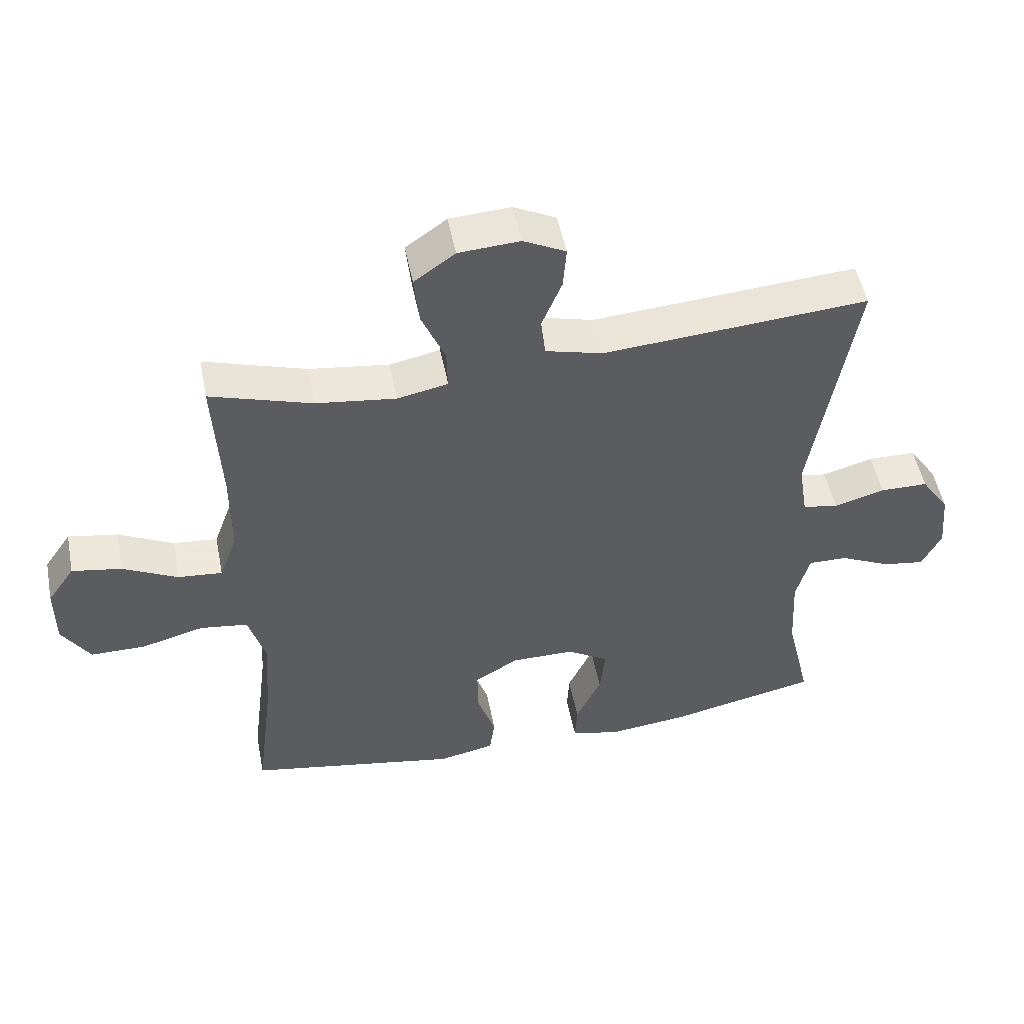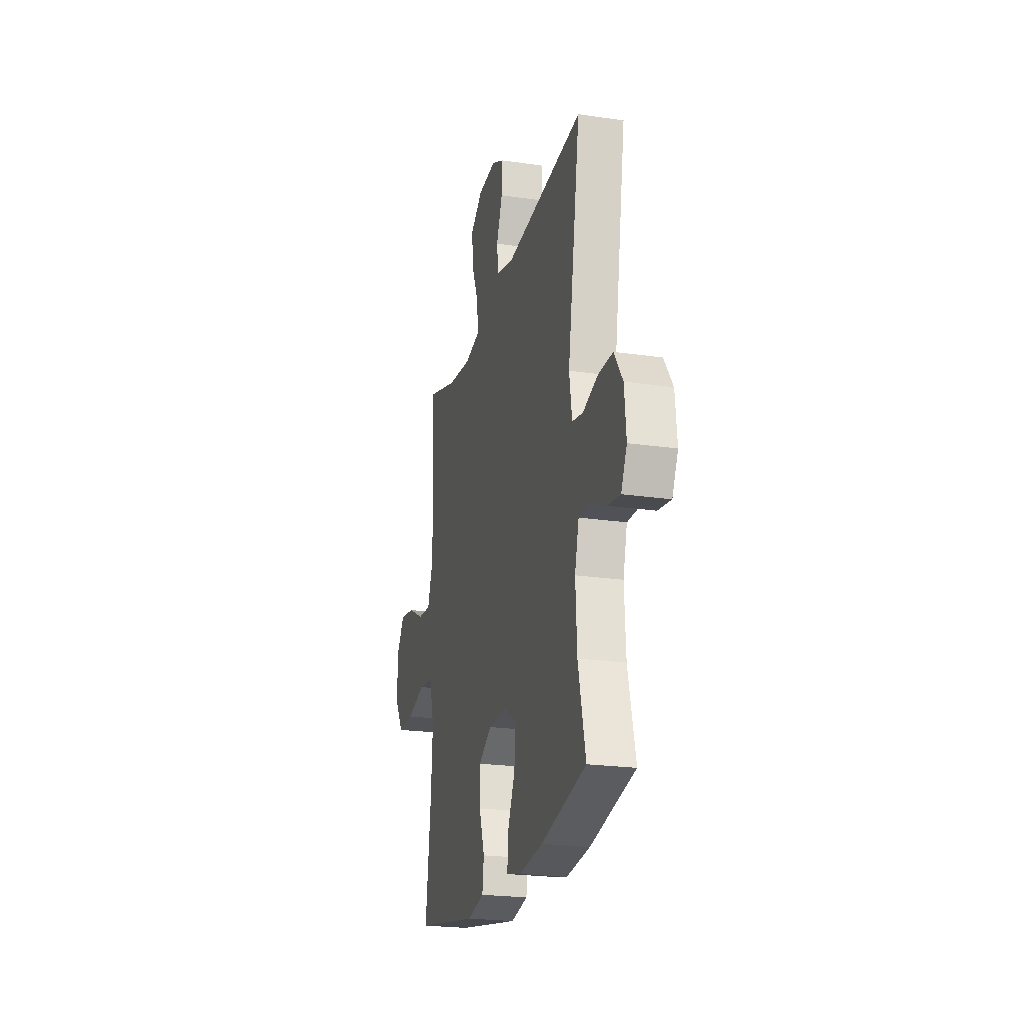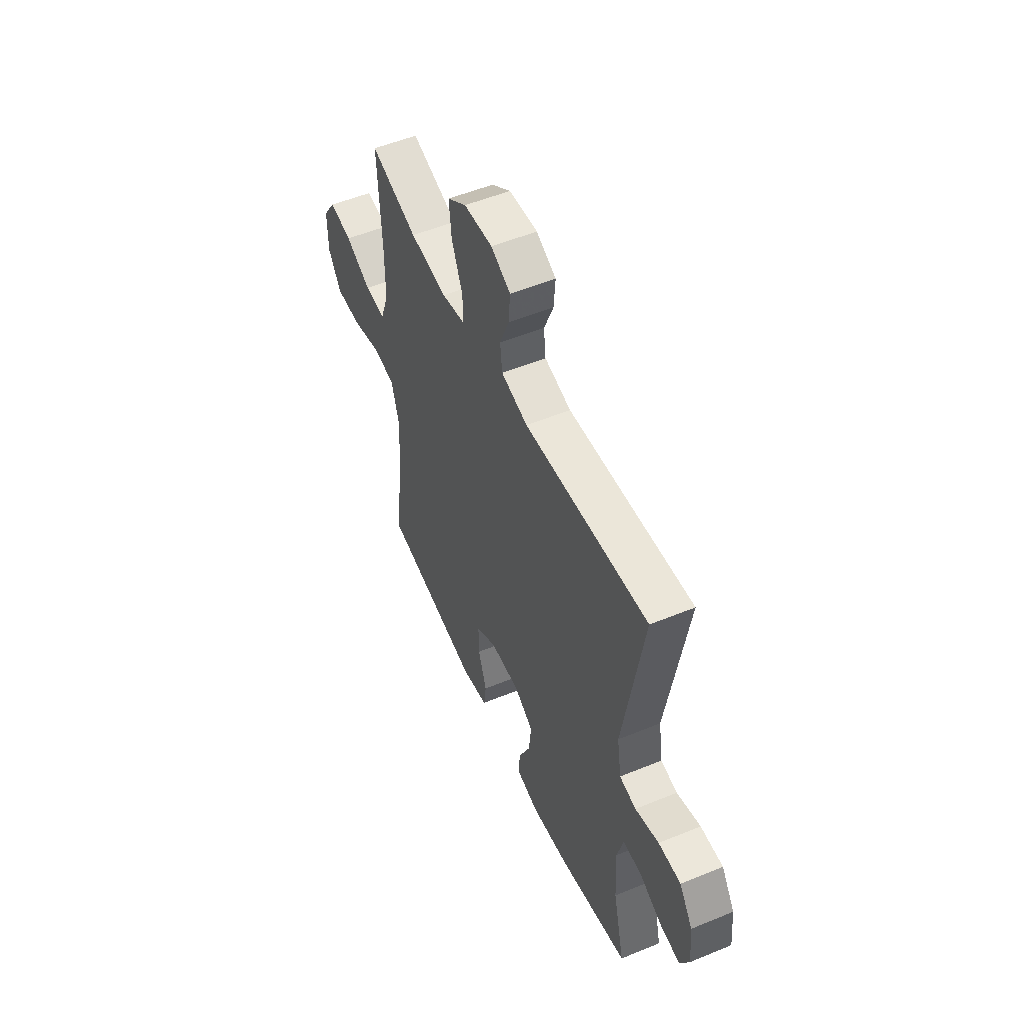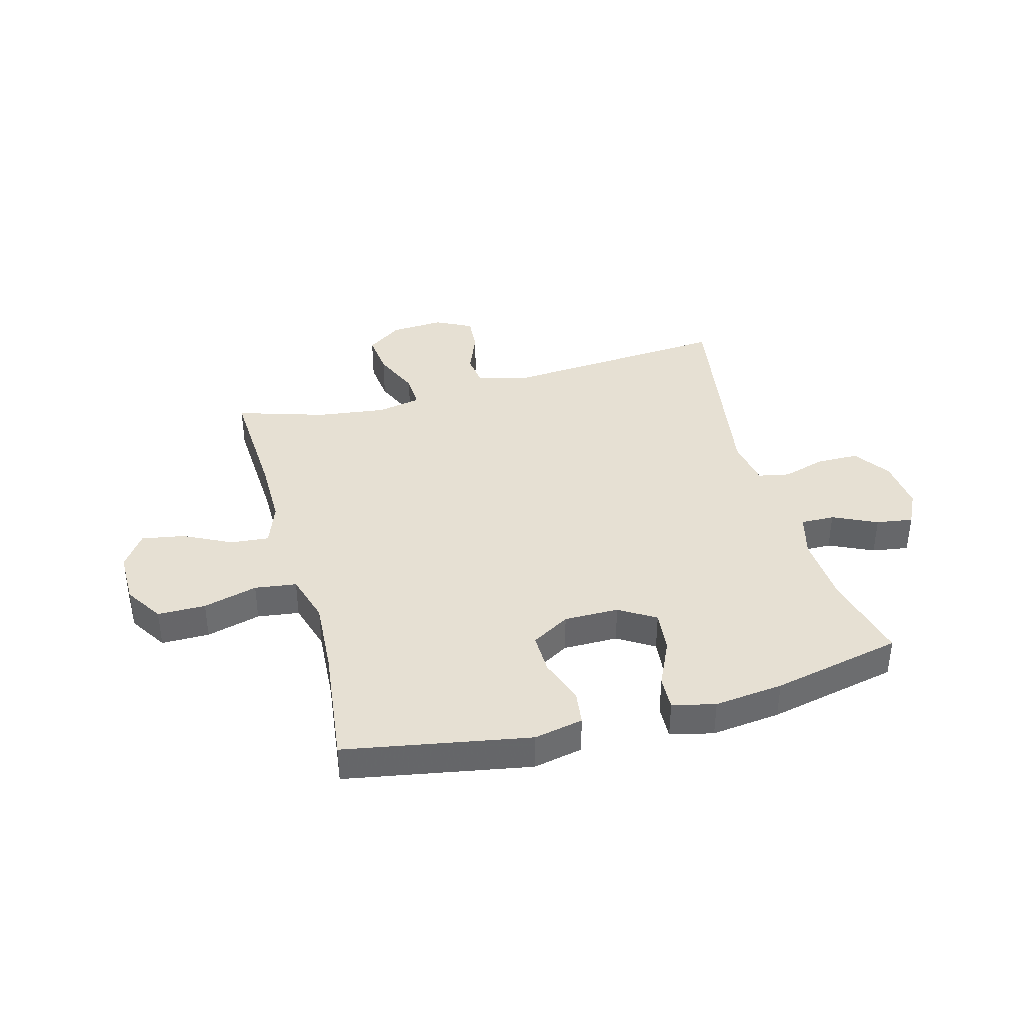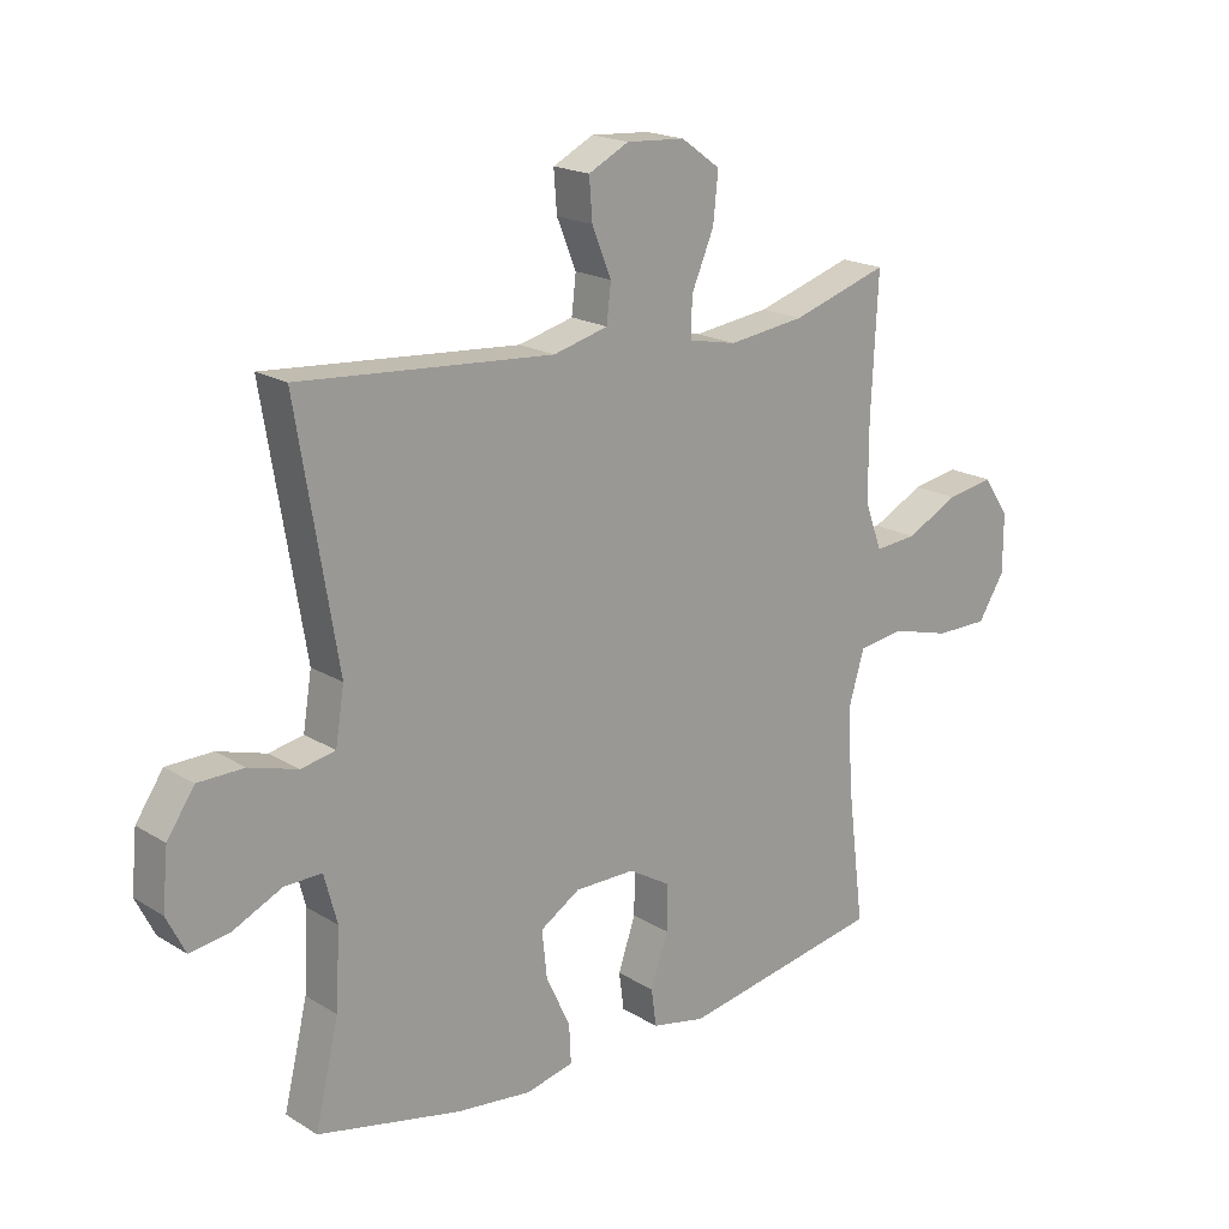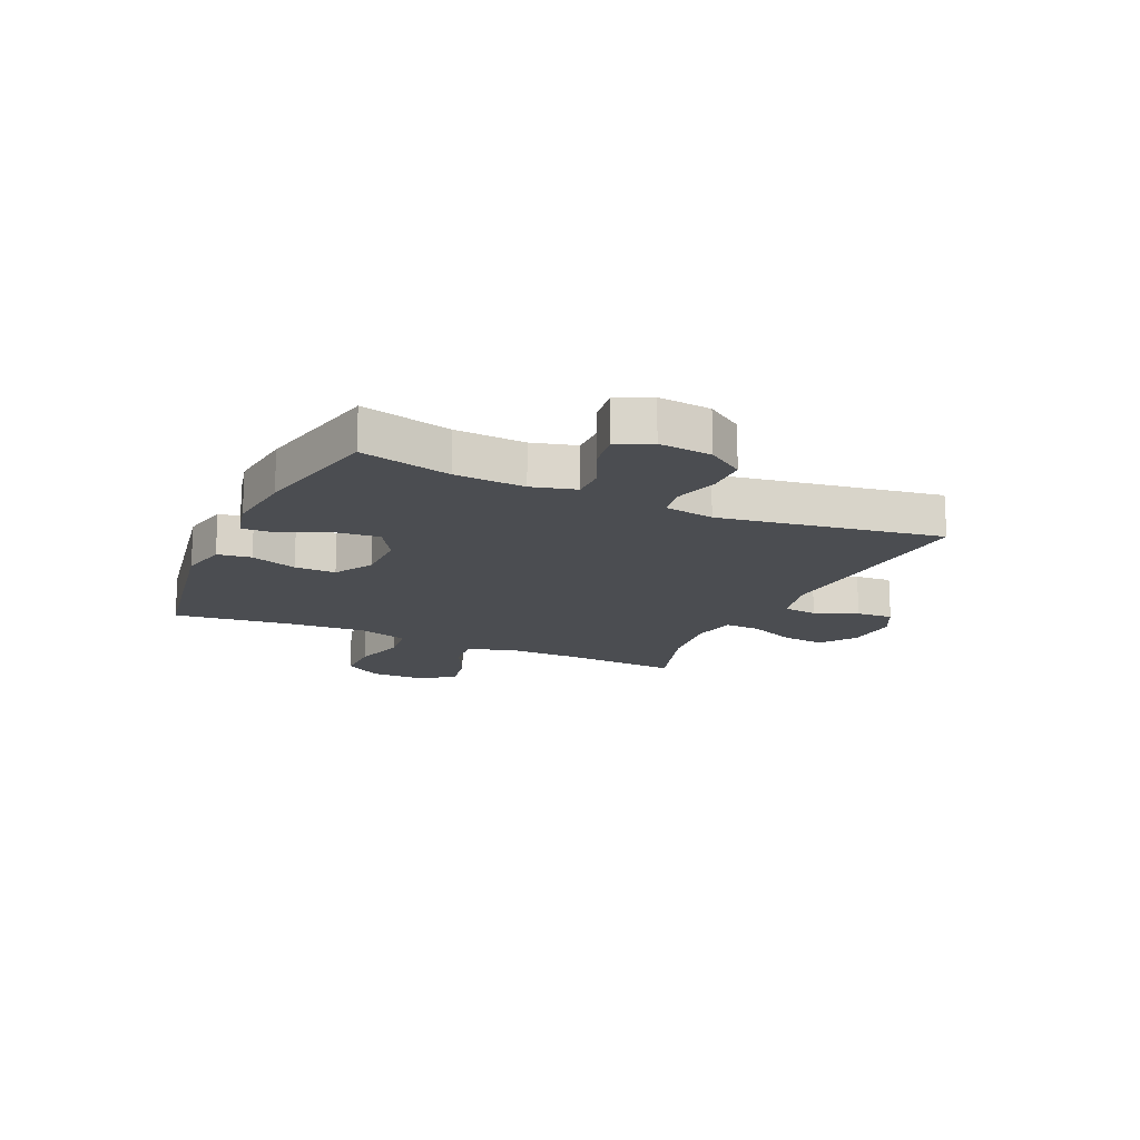
<metadata>
{"format":"obj","ext":"obj","renderer":"f3d","projection":"perspective","resolution":1024,"background":"white","views":[{"elev":51.0,"azim":168.9,"up":"+Z"},{"elev":-22.5,"azim":-104.2,"up":"+Z"},{"elev":52.9,"azim":-113.8,"up":"+Z"},{"elev":38.4,"azim":164.7,"up":"+Y"},{"elev":18.9,"azim":-40.9,"up":"+Z"},{"elev":-16.0,"azim":-114.6,"up":"+Y"}]}
</metadata>
<code>
v 0.5 0.07 -0.5
v 0.174 0.07 -0.559
v 0.087 0.07 -0.541
v 0.079 0.07 -0.481
v 0.107 0.07 -0.399
v 0.108 0.07 -0.326
v 0.04 0.07 -0.286
v -0.057 0.07 -0.286
v -0.121 0.07 -0.326
v -0.113 0.07 -0.401
v -0.074 0.07 -0.485
v -0.071 0.07 -0.546
v -0.147 0.07 -0.564
v -0.269 0.07 -0.55
v -0.5 0.07 -0.5
v -0.462 0.07 -0.34
v -0.455 0.07 -0.216
v -0.476 0.07 -0.138
v -0.536 0.07 -0.139
v -0.614 0.07 -0.176
v -0.679 0.07 -0.186
v -0.709 0.07 -0.126
v -0.7 0.07 -0.033
v -0.656 0.07 0.032
v -0.582 0.07 0.033
v -0.504 0.07 0.01
v -0.449 0.07 0.021
v -0.435 0.07 0.108
v -0.5 0.07 0.5
v -0.092 0.07 0.469
v -0.004 0.07 0.492
v 0.003 0.07 0.552
v -0.028 0.07 0.628
v -0.033 0.07 0.693
v 0.032 0.07 0.726
v 0.126 0.07 0.72
v 0.189 0.07 0.675
v 0.181 0.07 0.598
v 0.145 0.07 0.513
v 0.143 0.07 0.451
v 0.221 0.07 0.435
v 0.344 0.07 0.451
v 0.5 0.07 0.5
v 0.489 0.07 0.284
v 0.489 0.07 0.16
v 0.517 0.07 0.083
v 0.585 0.07 0.089
v 0.67 0.07 0.132
v 0.746 0.07 0.145
v 0.788 0.07 0.084
v 0.788 0.07 -0.011
v 0.745 0.07 -0.079
v 0.66 0.07 -0.079
v 0.564 0.07 -0.053
v 0.49 0.07 -0.063
v 0.464 0.07 -0.152
v 0.473 0.07 -0.285
v 0.5 0 -0.5
v 0.174 0 -0.559
v 0.087 0 -0.541
v 0.079 0 -0.481
v 0.107 0 -0.399
v 0.108 0 -0.326
v 0.04 0 -0.286
v -0.057 0 -0.286
v -0.121 0 -0.326
v -0.113 0 -0.401
v -0.074 0 -0.485
v -0.071 0 -0.546
v -0.147 0 -0.564
v -0.269 0 -0.55
v -0.5 0 -0.5
v -0.462 0 -0.34
v -0.455 0 -0.216
v -0.476 0 -0.138
v -0.536 0 -0.139
v -0.614 0 -0.176
v -0.679 0 -0.186
v -0.709 0 -0.126
v -0.7 0 -0.033
v -0.656 0 0.032
v -0.582 0 0.033
v -0.504 0 0.01
v -0.449 0 0.021
v -0.435 0 0.108
v -0.5 0 0.5
v -0.092 0 0.469
v -0.004 0 0.492
v 0.003 0 0.552
v -0.028 0 0.628
v -0.033 0 0.693
v 0.032 0 0.726
v 0.126 0 0.72
v 0.189 0 0.675
v 0.181 0 0.598
v 0.145 0 0.513
v 0.143 0 0.451
v 0.221 0 0.435
v 0.344 0 0.451
v 0.5 0 0.5
v 0.489 0 0.284
v 0.489 0 0.16
v 0.517 0 0.083
v 0.585 0 0.089
v 0.67 0 0.132
v 0.746 0 0.145
v 0.788 0 0.084
v 0.788 0 -0.011
v 0.745 0 -0.079
v 0.66 0 -0.079
v 0.564 0 -0.053
v 0.49 0 -0.063
v 0.464 0 -0.152
v 0.473 0 -0.285
f 52 53 54
f 51 52 54
f 50 51 54
f 49 50 54
f 48 49 54
f 47 48 54
f 46 47 54 55
f 45 46 55 56
f 42 43 44
f 44 45 56
f 42 44 56
f 41 42 56
f 37 38 39
f 36 37 39
f 35 36 39
f 34 35 39
f 33 34 39
f 32 33 39
f 31 32 39 40
f 30 31 40
f 41 56 57
f 40 41 57
f 30 40 57
f 29 30 57
f 28 29 57
f 24 25 26
f 23 24 26
f 22 23 26
f 21 22 26
f 20 21 26
f 19 20 26
f 18 19 26 27
f 14 15 16
f 13 14 16
f 12 13 16
f 11 12 16
f 10 11 16
f 9 10 16 17
f 17 18 27
f 9 17 27
f 8 9 27
f 3 4 5
f 2 3 5
f 1 2 5
f 57 1 5
f 57 5 6
f 27 28 57
f 8 27 57
f 7 8 57
f 6 7 57
f 111 110 109
f 111 109 108
f 111 108 107
f 111 107 106
f 111 106 105
f 111 105 104
f 112 111 104 103
f 113 112 103 102
f 101 100 99
f 113 102 101
f 113 101 99
f 113 99 98
f 96 95 94
f 96 94 93
f 96 93 92
f 96 92 91
f 96 91 90
f 96 90 89
f 97 96 89 88
f 97 88 87
f 114 113 98
f 114 98 97
f 114 97 87
f 114 87 86
f 114 86 85
f 83 82 81
f 83 81 80
f 83 80 79
f 83 79 78
f 83 78 77
f 83 77 76
f 84 83 76 75
f 73 72 71
f 73 71 70
f 73 70 69
f 73 69 68
f 73 68 67
f 74 73 67 66
f 84 75 74
f 84 74 66
f 84 66 65
f 62 61 60
f 62 60 59
f 62 59 58
f 62 58 114
f 63 62 114
f 114 85 84
f 114 84 65
f 114 65 64
f 114 64 63
f 1 58 59 2
f 2 59 60 3
f 3 60 61 4
f 4 61 62 5
f 5 62 63 6
f 6 63 64 7
f 7 64 65 8
f 8 65 66 9
f 9 66 67 10
f 10 67 68 11
f 11 68 69 12
f 12 69 70 13
f 13 70 71 14
f 14 71 72 15
f 15 72 73 16
f 16 73 74 17
f 17 74 75 18
f 18 75 76 19
f 19 76 77 20
f 20 77 78 21
f 21 78 79 22
f 22 79 80 23
f 23 80 81 24
f 24 81 82 25
f 25 82 83 26
f 26 83 84 27
f 27 84 85 28
f 28 85 86 29
f 29 86 87 30
f 30 87 88 31
f 31 88 89 32
f 32 89 90 33
f 33 90 91 34
f 34 91 92 35
f 35 92 93 36
f 36 93 94 37
f 37 94 95 38
f 38 95 96 39
f 39 96 97 40
f 40 97 98 41
f 41 98 99 42
f 42 99 100 43
f 43 100 101 44
f 44 101 102 45
f 45 102 103 46
f 46 103 104 47
f 47 104 105 48
f 48 105 106 49
f 49 106 107 50
f 50 107 108 51
f 51 108 109 52
f 52 109 110 53
f 53 110 111 54
f 54 111 112 55
f 55 112 113 56
f 56 113 114 57
f 57 114 58 1

</code>
